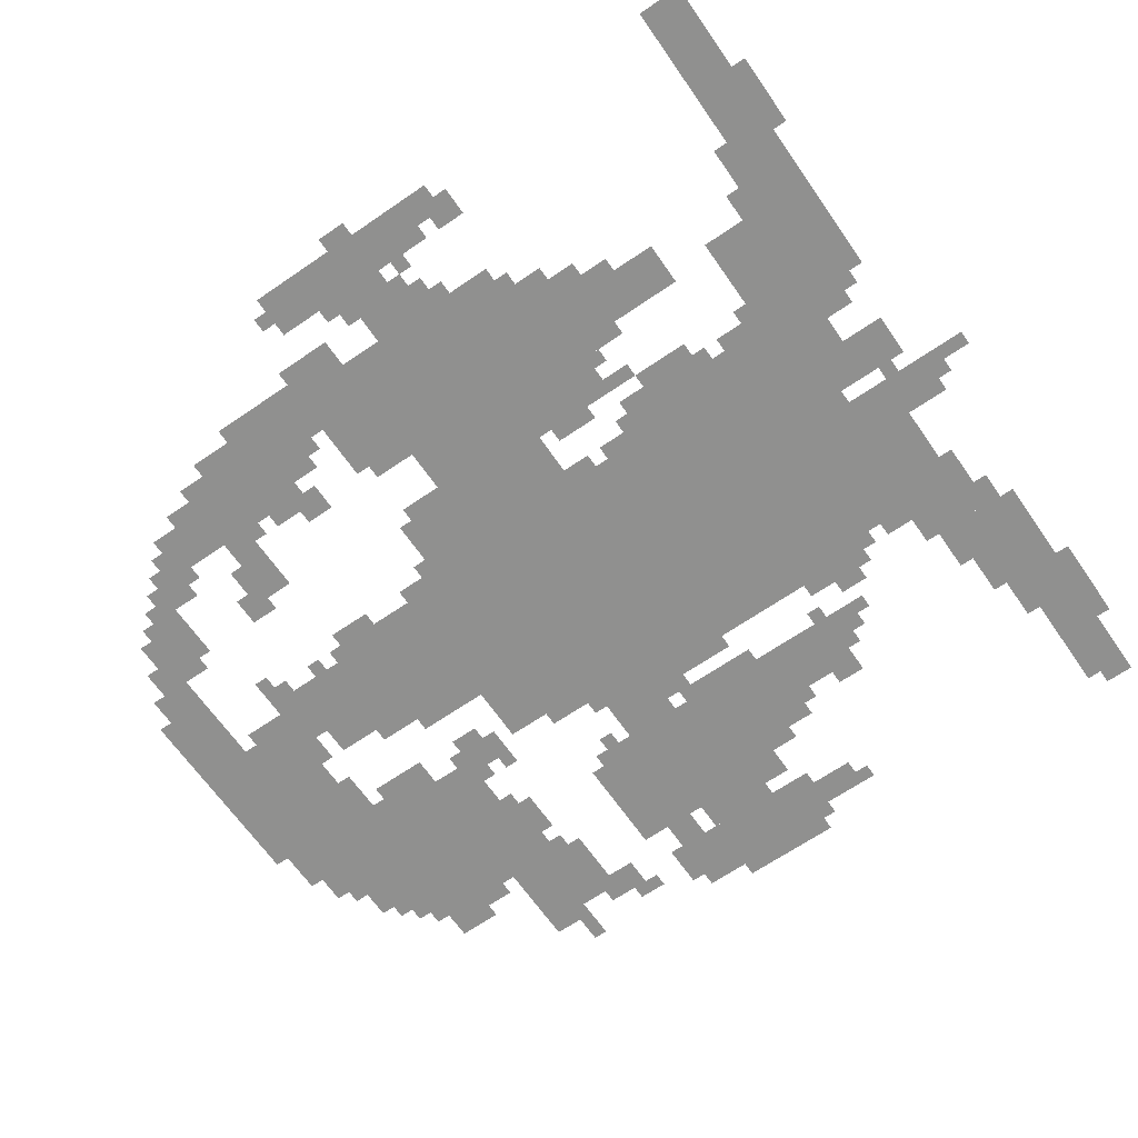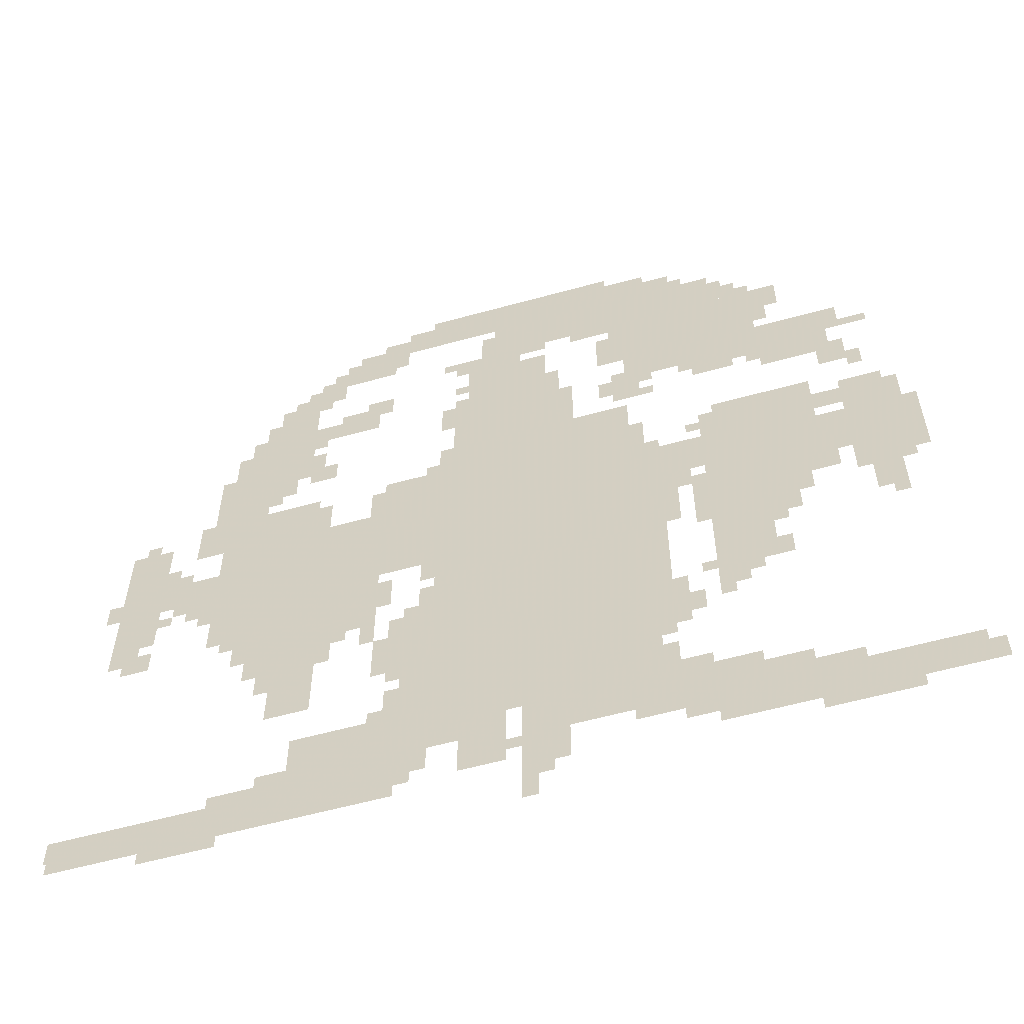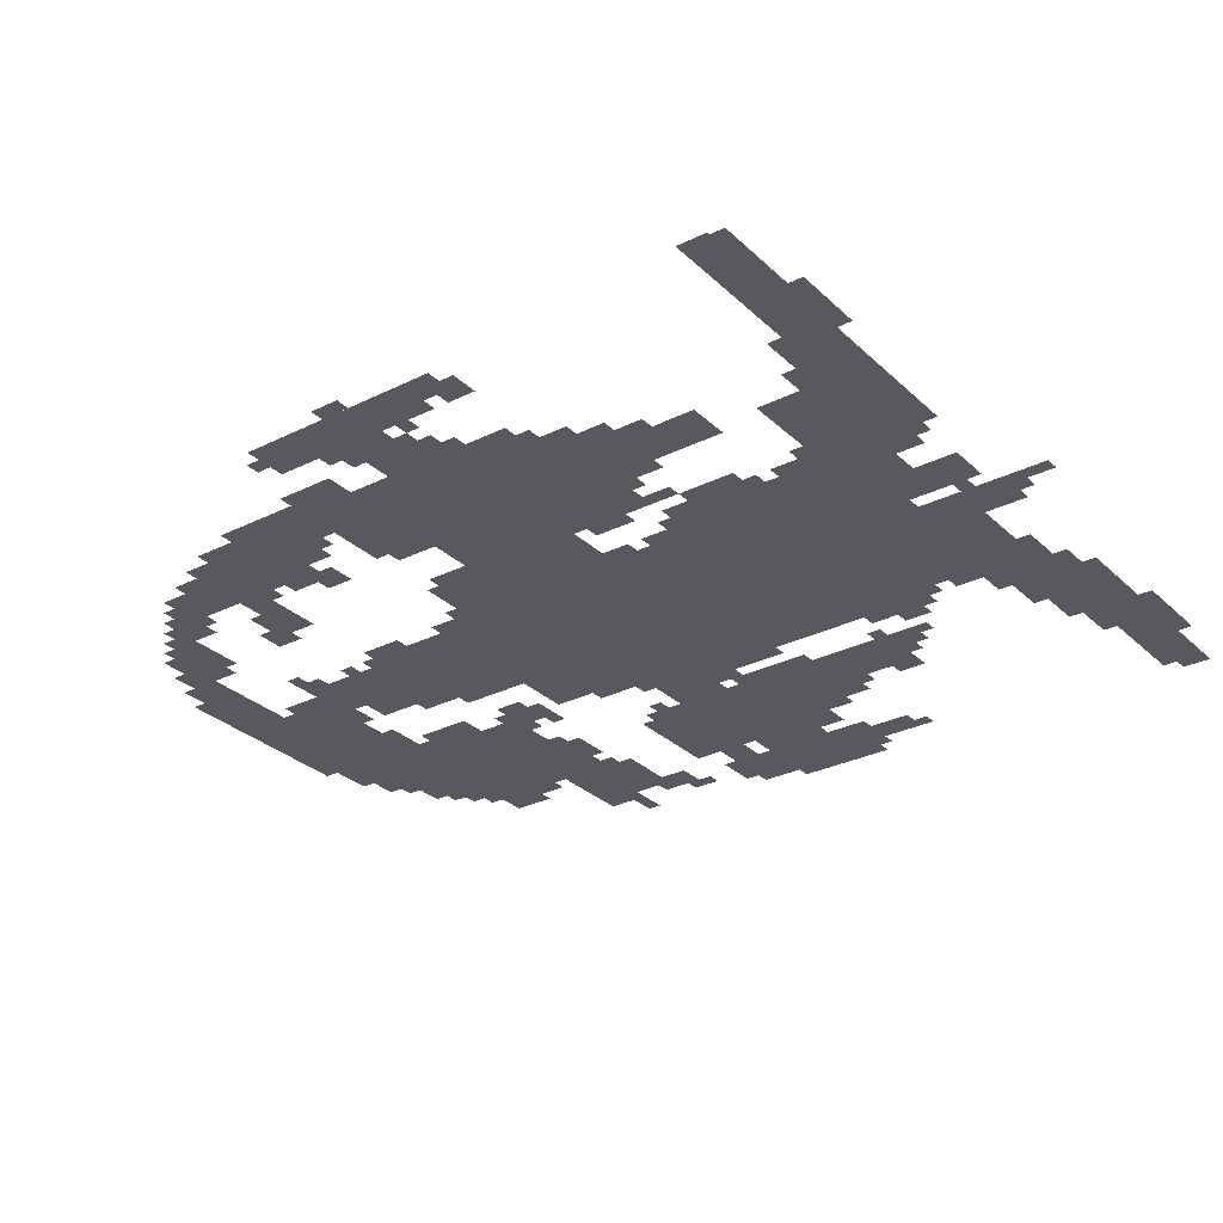
<metadata>
{"format":"obj","ext":"obj","renderer":"f3d","projection":"perspective","resolution":1024,"background":"white","views":[{"elev":-65.5,"azim":-55.3,"up":"+Z"},{"elev":-58.8,"azim":15.9,"up":"+Y"},{"elev":-29.3,"azim":-53.6,"up":"+Z"}]}
</metadata>
<code>
g huajia-mesh
v -672 287 0
v -672 831 0
v -1120 831 0
v -1120 287 0
v -672 831 0
v -672 1375 0
v -1120 1375 0
v -1120 831 0
v -1248 767 0
v -1248 1151 0
v -1632 1151 0
v -1632 767 0
v -288 831 0
v -288 1247 0
v -512 1247 0
v -512 831 0
v -864 1375 0
v -864 1727 0
v -1056 1727 0
v -1056 1375 0
v -320 1631 0
v -320 1791 0
v -704 1791 0
v -704 1631 0
v -1120 191 0
v -1120 351 0
v -1408 351 0
v -1408 191 0
v -448 1791 0
v -448 1919 0
v -736 1919 0
v -736 1791 0
v -1184 95 0
v -1184 191 0
v -1536 191 0
v -1536 95 0
v -1536 95 0
v -1536 191 0
v -1888 191 0
v -1888 95 0
v -736 1791 0
v -736 1919 0
v -992 1919 0
v -992 1791 0
v -1344 607 0
v -1344 767 0
v -1536 767 0
v -1536 607 0
v -608 1919 0
v -608 2015 0
v -928 2015 0
v -928 1919 0
v -384 607 0
v -384 831 0
v -512 831 0
v -512 607 0
v -928 1919 0
v -928 2015 0
v -1216 2015 0
v -1216 1919 0
v -288 95 0
v -288 191 0
v -544 191 0
v -544 95 0
v -64 1023 0
v -64 1215 0
v -192 1215 0
v -192 1023 0
v -448 191 0
v -448 287 0
v -704 287 0
v -704 191 0
v -32 95 0
v -32 191 0
v -288 191 0
v -288 95 0
v -1120 1087 0
v -1120 1279 0
v -1248 1279 0
v -1248 1087 0
v -160 1503 0
v -160 1599 0
v -416 1599 0
v -416 1503 0
v -416 1503 0
v -416 1599 0
v -672 1599 0
v -672 1503 0
v -608 799 0
v -608 1183 0
v -672 1183 0
v -672 799 0
v -1120 895 0
v -1120 1087 0
v -1248 1087 0
v -1248 895 0
v -608 415 0
v -608 799 0
v -672 799 0
v -672 415 0
v -704 191 0
v -704 287 0
v -928 287 0
v -928 191 0
v -1536 1311 0
v -1536 1471 0
v -1664 1471 0
v -1664 1311 0
v -64 863 0
v -64 1023 0
v -192 1023 0
v -192 863 0
v -1536 1151 0
v -1536 1311 0
v -1664 1311 0
v -1664 1151 0
v -1440 1567 0
v -1440 1759 0
v -1536 1759 0
v -1536 1567 0
v -1760 831 0
v -1760 1023 0
v -1856 1023 0
v -1856 831 0
v -1760 1023 0
v -1760 1215 0
v -1856 1215 0
v -1856 1023 0
v -1408 1151 0
v -1408 1279 0
v -1536 1279 0
v -1536 1151 0
v -192 959 0
v -192 1119 0
v -288 1119 0
v -288 959 0
v -1376 447 0
v -1376 607 0
v -1472 607 0
v -1472 447 0
v -960 127 0
v -960 287 0
v -1056 287 0
v -1056 127 0
v -1440 1407 0
v -1440 1567 0
v -1536 1567 0
v -1536 1407 0
v -224 1407 0
v -224 1503 0
v -352 1503 0
v -352 1407 0
v -1216 1855 0
v -1216 1951 0
v -1344 1951 0
v -1344 1855 0
v -512 1023 0
v -512 1151 0
v -608 1151 0
v -608 1023 0
v -1632 959 0
v -1632 1055 0
v -1760 1055 0
v -1760 959 0
v -1120 543 0
v -1120 735 0
v -1184 735 0
v -1184 543 0
v -1120 351 0
v -1120 543 0
v -1184 543 0
v -1184 351 0
v -832 95 0
v -832 191 0
v -928 191 0
v -928 95 0
v -1184 511 0
v -1184 639 0
v -1248 639 0
v -1248 511 0
v -928 2015 0
v -928 2047 0
v -1152 2047 0
v -1152 2015 0
v -704 2015 0
v -704 2047 0
v -928 2047 0
v -928 2015 0
v -352 191 0
v -352 255 0
v -448 255 0
v -448 191 0
v -608 287 0
v -608 383 0
v -672 383 0
v -672 287 0
v -352 1599 0
v -352 1631 0
v -544 1631 0
v -544 1599 0
v -160 1343 0
v -160 1439 0
v -224 1439 0
v -224 1343 0
v -1248 703 0
v -1248 767 0
v -1344 767 0
v -1344 703 0
v -192 1151 0
v -192 1215 0
v -288 1215 0
v -288 1151 0
v -640 1407 0
v -640 1503 0
v -704 1503 0
v -704 1407 0
v -1376 1759 0
v -1376 1823 0
v -1472 1823 0
v -1472 1759 0
v -96 767 0
v -96 863 0
v -160 863 0
v -160 767 0
v -1536 1535 0
v -1536 1631 0
v -1600 1631 0
v -1600 1535 0
v -800 1439 0
v -800 1535 0
v -864 1535 0
v -864 1439 0
v -928 1727 0
v -928 1791 0
v -1024 1791 0
v -1024 1727 0
v -1280 1567 0
v -1280 1631 0
v -1376 1631 0
v -1376 1567 0
v -544 1599 0
v -544 1631 0
v -736 1631 0
v -736 1599 0
v -320 767 0
v -320 831 0
v -384 831 0
v -384 767 0
v -448 543 0
v -448 607 0
v -512 607 0
v -512 543 0
v -224 895 0
v -224 959 0
v -288 959 0
v -288 895 0
v -1056 223 0
v -1056 287 0
v -1120 287 0
v -1120 223 0
v -544 1919 0
v -544 1983 0
v -608 1983 0
v -608 1919 0
v -384 1791 0
v -384 1855 0
v -448 1855 0
v -448 1791 0
v -1248 1631 0
v -1248 1695 0
v -1312 1695 0
v -1312 1631 0
v -1472 1343 0
v -1472 1407 0
v -1536 1407 0
v -1536 1343 0
v -1792 767 0
v -1792 831 0
v -1856 831 0
v -1856 767 0
v -32 991 0
v -32 1119 0
v -64 1119 0
v -64 991 0
v -1056 1471 0
v -1056 1599 0
v -1088 1599 0
v -1088 1471 0
v -256 1247 0
v -256 1279 0
v -384 1279 0
v -384 1247 0
v -1536 1471 0
v -1536 1535 0
v -1600 1535 0
v -1600 1471 0
v -800 1375 0
v -800 1439 0
v -864 1439 0
v -864 1375 0
v -1024 1727 0
v -1024 1791 0
v -1088 1791 0
v -1088 1727 0
v -1376 1567 0
v -1376 1631 0
v -1440 1631 0
v -1440 1567 0
v -1408 191 0
v -1408 223 0
v -1504 223 0
v -1504 191 0
v -1536 63 0
v -1536 95 0
v -1632 95 0
v -1632 63 0
v -544 159 0
v -544 191 0
v -640 191 0
v -640 159 0
v -448 1471 0
v -448 1503 0
v -544 1503 0
v -544 1471 0
v -1056 1375 0
v -1056 1471 0
v -1088 1471 0
v -1088 1375 0
v -384 1247 0
v -384 1279 0
v -480 1279 0
v -480 1247 0
v -1248 1823 0
v -1248 1855 0
v -1344 1855 0
v -1344 1823 0
v -32 895 0
v -32 991 0
v -64 991 0
v -64 895 0
v -160 63 0
v -160 95 0
v -256 95 0
v -256 63 0
v -1344 1823 0
v -1344 1855 0
v -1440 1855 0
v -1440 1823 0
v -352 1471 0
v -352 1503 0
v -448 1503 0
v -448 1471 0
v -512 799 0
v -512 895 0
v -544 895 0
v -544 799 0
v -576 511 0
v -576 607 0
v -608 607 0
v -608 511 0
v -576 927 0
v -576 1023 0
v -608 1023 0
v -608 927 0
v -576 831 0
v -576 927 0
v -608 927 0
v -608 831 0
v -512 895 0
v -512 991 0
v -544 991 0
v -544 895 0
v -256 63 0
v -256 95 0
v -352 95 0
v -352 63 0
v -1536 1631 0
v -1536 1695 0
v -1568 1695 0
v -1568 1631 0
v -1728 1055 0
v -1728 1119 0
v -1760 1119 0
v -1760 1055 0
v -704 1439 0
v -704 1503 0
v -736 1503 0
v -736 1439 0
v -1376 1375 0
v -1376 1439 0
v -1408 1439 0
v -1408 1375 0
v -128 1311 0
v -128 1375 0
v -160 1375 0
v -160 1311 0
v -1312 1631 0
v -1312 1663 0
v -1376 1663 0
v -1376 1631 0
v -96 1503 0
v -96 1535 0
v -160 1535 0
v -160 1503 0
v -192 1439 0
v -192 1503 0
v -224 1503 0
v -224 1439 0
v -1184 383 0
v -1184 447 0
v -1216 447 0
v -1216 383 0
v -256 191 0
v -256 223 0
v -320 223 0
v -320 191 0
v -1216 799 0
v -1216 863 0
v -1248 863 0
v -1248 799 0
v -1536 703 0
v -1536 767 0
v -1568 767 0
v -1568 703 0
v -1344 1855 0
v -1344 1919 0
v -1376 1919 0
v -1376 1855 0
v -864 1759 0
v -864 1791 0
v -928 1791 0
v -928 1759 0
v -896 31 0
v -896 95 0
v -928 95 0
v -928 31 0
v -1216 1951 0
v -1216 1983 0
v -1280 1983 0
v -1280 1951 0
v -544 959 0
v -544 1023 0
v -576 1023 0
v -576 959 0
v -544 287 0
v -544 319 0
v -608 319 0
v -608 287 0
v -1408 223 0
v -1408 255 0
v -1472 255 0
v -1472 223 0
v -1472 543 0
v -1472 607 0
v -1504 607 0
v -1504 543 0
v -544 479 0
v -544 543 0
v -576 543 0
v -576 479 0
v 0 95 0
v 0 159 0
v -32 159 0
v -32 95 0
v -544 127 0
v -544 159 0
v -608 159 0
v -608 127 0
v -1120 159 0
v -1120 191 0
v -1184 191 0
v -1184 159 0
v -1888 127 0
v -1888 191 0
v -1895 191 0
v -1895 127 0
v -1120 831 0
v -1120 895 0
v -1152 895 0
v -1152 831 0
v -1120 735 0
v -1120 799 0
v -1152 799 0
v -1152 735 0
v -1856 959 0
v -1856 1023 0
v -1888 1023 0
v -1888 959 0
v -1664 895 0
v -1664 959 0
v -1696 959 0
v -1696 895 0
v -1248 639 0
v -1248 703 0
v -1280 703 0
v -1280 639 0
v -352 607 0
v -352 671 0
v -384 671 0
v -384 607 0
v -1760 735 0
v -1760 799 0
v -1792 799 0
v -1792 735 0
v -1184 639 0
v -1184 703 0
v -1216 703 0
v -1216 639 0
v -1632 63 0
v -1632 95 0
v -1696 95 0
v -1696 63 0
v -1088 1503 0
v -1088 1567 0
v -1120 1567 0
v -1120 1503 0
v -1408 1439 0
v -1408 1503 0
v -1440 1503 0
v -1440 1439 0
v -1600 1503 0
v -1600 1567 0
v -1632 1567 0
v -1632 1503 0
v -1504 191 0
v -1504 223 0
v -1568 223 0
v -1568 191 0
v -416 1439 0
v -416 1471 0
v -480 1471 0
v -480 1439 0
v -640 159 0
v -640 191 0
v -704 191 0
v -704 159 0
v -704 1759 0
v -704 1791 0
v -768 1791 0
v -768 1759 0
v -1664 1151 0
v -1664 1215 0
v -1696 1215 0
v -1696 1151 0
v -288 1727 0
v -288 1791 0
v -320 1791 0
v -320 1727 0
v -1664 1215 0
v -1664 1279 0
v -1696 1279 0
v -1696 1215 0
v -832 1567 0
v -832 1631 0
v -864 1631 0
v -864 1567 0
v -1408 1375 0
v -1408 1439 0
v -1440 1439 0
v -1440 1375 0
v -704 1663 0
v -704 1727 0
v -736 1727 0
v -736 1663 0
v -992 1823 0
v -992 1887 0
v -1024 1887 0
v -1024 1823 0
v -1248 1183 0
v -1248 1247 0
v -1280 1247 0
v -1280 1183 0
v -1632 895 0
v -1632 959 0
v -1664 959 0
v -1664 895 0
v -1376 1183 0
v -1376 1247 0
v -1408 1247 0
v -1408 1183 0
v -640 1215 0
v -640 1279 0
v -672 1279 0
v -672 1215 0
v -96 1215 0
v -96 1247 0
v -160 1247 0
v -160 1215 0
v -576 447 0
v -576 511 0
v -608 511 0
v -608 447 0
v -672 1503 0
v -672 1535 0
v -704 1535 0
v -704 1503 0
v -352 1439 0
v -352 1471 0
v -384 1471 0
v -384 1439 0
v -608 1471 0
v -608 1503 0
v -640 1503 0
v -640 1471 0
v -608 1407 0
v -608 1439 0
v -640 1439 0
v -640 1407 0
v -1792 1215 0
v -1792 1247 0
v -1824 1247 0
v -1824 1215 0
v -512 1183 0
v -512 1215 0
v -544 1215 0
v -544 1183 0
v -256 1215 0
v -256 1247 0
v -288 1247 0
v -288 1215 0
v -1504 1311 0
v -1504 1343 0
v -1536 1343 0
v -1536 1311 0
v -1120 1279 0
v -1120 1311 0
v -1152 1311 0
v -1152 1279 0
v -1696 1055 0
v -1696 1087 0
v -1728 1087 0
v -1728 1055 0
v -1792 735 0
v -1792 767 0
v -1824 767 0
v -1824 735 0
v -1312 671 0
v -1312 703 0
v -1344 703 0
v -1344 671 0
v -256 1119 0
v -256 1151 0
v -288 1151 0
v -288 1119 0
v -1696 927 0
v -1696 959 0
v -1728 959 0
v -1728 927 0
v -96 735 0
v -96 767 0
v -128 767 0
v -128 735 0
v -352 735 0
v -352 767 0
v -384 767 0
v -384 735 0
v -1728 895 0
v -1728 927 0
v -1760 927 0
v -1760 895 0
v -1568 735 0
v -1568 767 0
v -1600 767 0
v -1600 735 0
v -928 159 0
v -928 191 0
v -960 191 0
v -960 159 0
v -1216 351 0
v -1216 383 0
v -1248 383 0
v -1248 351 0
v -864 63 0
v -864 95 0
v -896 95 0
v -896 63 0
v -1152 127 0
v -1152 159 0
v -1184 159 0
v -1184 127 0
v -640 383 0
v -640 415 0
v -672 415 0
v -672 383 0
v -416 575 0
v -416 607 0
v -448 607 0
v -448 575 0
v -512 607 0
v -512 639 0
v -544 639 0
v -544 607 0
v -1184 479 0
v -1184 511 0
v -1216 511 0
v -1216 479 0
v -480 511 0
v -480 543 0
v -512 543 0
v -512 511 0
v -160 1215 0
v -160 1247 0
v -192 1247 0
v -192 1215 0
v -640 1183 0
v -640 1215 0
v -672 1215 0
v -672 1183 0
v -480 1439 0
v -480 1471 0
v -512 1471 0
v -512 1439 0
v -1632 863 0
v -1632 895 0
v -1664 895 0
v -1664 863 0
v -1376 1151 0
v -1376 1183 0
v -1408 1183 0
v -1408 1151 0
v -1248 1151 0
v -1248 1183 0
v -1280 1183 0
v -1280 1151 0
v -1600 1471 0
v -1600 1503 0
v -1632 1503 0
v -1632 1471 0
v -768 1759 0
v -768 1791 0
v -800 1791 0
v -800 1759 0
v -288 1695 0
v -288 1727 0
v -320 1727 0
v -320 1695 0
v -992 1791 0
v -992 1823 0
v -1024 1823 0
v -1024 1791 0
v -1088 1471 0
v -1088 1503 0
v -1120 1503 0
v -1120 1471 0
v -832 1535 0
v -832 1567 0
v -864 1567 0
v -864 1535 0
v -704 1631 0
v -704 1663 0
v -736 1663 0
v -736 1631 0
v -1216 767 0
v -1216 799 0
v -1248 799 0
v -1248 767 0
v -1472 1759 0
v -1472 1791 0
v -1504 1791 0
v -1504 1759 0
v -1088 1759 0
v -1088 1791 0
v -1120 1791 0
v -1120 1759 0
v -352 1791 0
v -352 1823 0
v -384 1823 0
v -384 1791 0
v -1408 1535 0
v -1408 1567 0
v -1440 1567 0
v -1440 1535 0
v -1056 1631 0
v -1056 1663 0
v -1088 1663 0
v -1088 1631 0
v -1408 1727 0
v -1408 1759 0
v -1440 1759 0
v -1440 1727 0
v -1376 1855 0
v -1376 1887 0
v -1408 1887 0
v -1408 1855 0
v -320 191 0
v -320 223 0
v -352 223 0
v -352 191 0
v -1184 351 0
v -1184 383 0
v -1216 383 0
v -1216 351 0
v -1536 671 0
v -1536 703 0
v -1568 703 0
v -1568 671 0
v -416 1855 0
v -416 1887 0
v -448 1887 0
v -448 1855 0
v -512 1919 0
v -512 1951 0
v -544 1951 0
v -544 1919 0
v -896 0 0
v -896 31 0
v -928 31 0
v -928 0 0
g huajia-mesh_0
f 3 2 1
f 1 4 3
f 7 6 5
f 5 8 7
f 11 10 9
f 9 12 11
f 15 14 13
f 13 16 15
f 19 18 17
f 17 20 19
f 23 22 21
f 21 24 23
f 27 26 25
f 25 28 27
f 31 30 29
f 29 32 31
f 35 34 33
f 33 36 35
f 39 38 37
f 37 40 39
f 43 42 41
f 41 44 43
f 47 46 45
f 45 48 47
f 51 50 49
f 49 52 51
f 55 54 53
f 53 56 55
f 59 58 57
f 57 60 59
f 63 62 61
f 61 64 63
f 67 66 65
f 65 68 67
f 71 70 69
f 69 72 71
f 75 74 73
f 73 76 75
f 79 78 77
f 77 80 79
f 83 82 81
f 81 84 83
f 87 86 85
f 85 88 87
f 91 90 89
f 89 92 91
f 95 94 93
f 93 96 95
f 99 98 97
f 97 100 99
f 103 102 101
f 101 104 103
f 107 106 105
f 105 108 107
f 111 110 109
f 109 112 111
f 115 114 113
f 113 116 115
f 119 118 117
f 117 120 119
f 123 122 121
f 121 124 123
f 127 126 125
f 125 128 127
f 131 130 129
f 129 132 131
f 135 134 133
f 133 136 135
f 139 138 137
f 137 140 139
f 143 142 141
f 141 144 143
f 147 146 145
f 145 148 147
f 151 150 149
f 149 152 151
f 155 154 153
f 153 156 155
f 159 158 157
f 157 160 159
f 163 162 161
f 161 164 163
f 167 166 165
f 165 168 167
f 171 170 169
f 169 172 171
f 175 174 173
f 173 176 175
f 179 178 177
f 177 180 179
f 183 182 181
f 181 184 183
f 187 186 185
f 185 188 187
f 191 190 189
f 189 192 191
f 195 194 193
f 193 196 195
f 199 198 197
f 197 200 199
f 203 202 201
f 201 204 203
f 207 206 205
f 205 208 207
f 211 210 209
f 209 212 211
f 215 214 213
f 213 216 215
f 219 218 217
f 217 220 219
f 223 222 221
f 221 224 223
f 227 226 225
f 225 228 227
f 231 230 229
f 229 232 231
f 235 234 233
f 233 236 235
f 239 238 237
f 237 240 239
f 243 242 241
f 241 244 243
f 247 246 245
f 245 248 247
f 251 250 249
f 249 252 251
f 255 254 253
f 253 256 255
f 259 258 257
f 257 260 259
f 263 262 261
f 261 264 263
f 267 266 265
f 265 268 267
f 271 270 269
f 269 272 271
f 275 274 273
f 273 276 275
f 279 278 277
f 277 280 279
f 283 282 281
f 281 284 283
f 287 286 285
f 285 288 287
f 291 290 289
f 289 292 291
f 295 294 293
f 293 296 295
f 299 298 297
f 297 300 299
f 303 302 301
f 301 304 303
f 307 306 305
f 305 308 307
f 311 310 309
f 309 312 311
f 315 314 313
f 313 316 315
f 319 318 317
f 317 320 319
f 323 322 321
f 321 324 323
f 327 326 325
f 325 328 327
f 331 330 329
f 329 332 331
f 335 334 333
f 333 336 335
f 339 338 337
f 337 340 339
f 343 342 341
f 341 344 343
f 347 346 345
f 345 348 347
f 351 350 349
f 349 352 351
f 355 354 353
f 353 356 355
f 359 358 357
f 357 360 359
f 363 362 361
f 361 364 363
f 367 366 365
f 365 368 367
f 371 370 369
f 369 372 371
f 375 374 373
f 373 376 375
f 379 378 377
f 377 380 379
f 383 382 381
f 381 384 383
f 387 386 385
f 385 388 387
f 391 390 389
f 389 392 391
f 395 394 393
f 393 396 395
f 399 398 397
f 397 400 399
f 403 402 401
f 401 404 403
f 407 406 405
f 405 408 407
f 411 410 409
f 409 412 411
f 415 414 413
f 413 416 415
f 419 418 417
f 417 420 419
f 423 422 421
f 421 424 423
f 427 426 425
f 425 428 427
f 431 430 429
f 429 432 431
f 435 434 433
f 433 436 435
f 439 438 437
f 437 440 439
f 443 442 441
f 441 444 443
f 447 446 445
f 445 448 447
f 451 450 449
f 449 452 451
f 455 454 453
f 453 456 455
f 459 458 457
f 457 460 459
f 463 462 461
f 461 464 463
f 467 466 465
f 465 468 467
f 471 470 469
f 469 472 471
f 475 474 473
f 473 476 475
f 479 478 477
f 477 480 479
f 483 482 481
f 481 484 483
f 487 486 485
f 485 488 487
f 491 490 489
f 489 492 491
f 495 494 493
f 493 496 495
f 499 498 497
f 497 500 499
f 503 502 501
f 501 504 503
f 507 506 505
f 505 508 507
f 511 510 509
f 509 512 511
f 515 514 513
f 513 516 515
f 519 518 517
f 517 520 519
f 523 522 521
f 521 524 523
f 527 526 525
f 525 528 527
f 531 530 529
f 529 532 531
f 535 534 533
f 533 536 535
f 539 538 537
f 537 540 539
f 543 542 541
f 541 544 543
f 547 546 545
f 545 548 547
f 551 550 549
f 549 552 551
f 555 554 553
f 553 556 555
f 559 558 557
f 557 560 559
f 563 562 561
f 561 564 563
f 567 566 565
f 565 568 567
f 571 570 569
f 569 572 571
f 575 574 573
f 573 576 575
f 579 578 577
f 577 580 579
f 583 582 581
f 581 584 583
f 587 586 585
f 585 588 587
f 591 590 589
f 589 592 591
f 595 594 593
f 593 596 595
f 599 598 597
f 597 600 599
f 603 602 601
f 601 604 603
f 607 606 605
f 605 608 607
f 611 610 609
f 609 612 611
f 615 614 613
f 613 616 615
f 619 618 617
f 617 620 619
f 623 622 621
f 621 624 623
f 627 626 625
f 625 628 627
f 631 630 629
f 629 632 631
f 635 634 633
f 633 636 635
f 639 638 637
f 637 640 639
f 643 642 641
f 641 644 643
f 647 646 645
f 645 648 647
f 651 650 649
f 649 652 651
f 655 654 653
f 653 656 655
f 659 658 657
f 657 660 659
f 663 662 661
f 661 664 663
f 667 666 665
f 665 668 667
f 671 670 669
f 669 672 671
f 675 674 673
f 673 676 675
f 679 678 677
f 677 680 679
f 683 682 681
f 681 684 683
f 687 686 685
f 685 688 687
f 691 690 689
f 689 692 691
f 695 694 693
f 693 696 695
f 699 698 697
f 697 700 699
f 703 702 701
f 701 704 703
f 707 706 705
f 705 708 707
f 711 710 709
f 709 712 711
f 715 714 713
f 713 716 715
f 719 718 717
f 717 720 719
f 723 722 721
f 721 724 723
f 727 726 725
f 725 728 727
f 731 730 729
f 729 732 731
f 735 734 733
f 733 736 735
f 739 738 737
f 737 740 739
f 743 742 741
f 741 744 743
f 747 746 745
f 745 748 747
f 751 750 749
f 749 752 751
f 755 754 753
f 753 756 755
f 759 758 757
f 757 760 759
f 763 762 761
f 761 764 763
f 767 766 765
f 765 768 767
f 771 770 769
f 769 772 771
f 775 774 773
f 773 776 775
f 779 778 777
f 777 780 779
f 783 782 781
f 781 784 783
f 787 786 785
f 785 788 787
f 791 790 789
f 789 792 791
f 795 794 793
f 793 796 795
f 799 798 797
f 797 800 799
f 803 802 801
f 801 804 803
f 807 806 805
f 805 808 807

</code>
